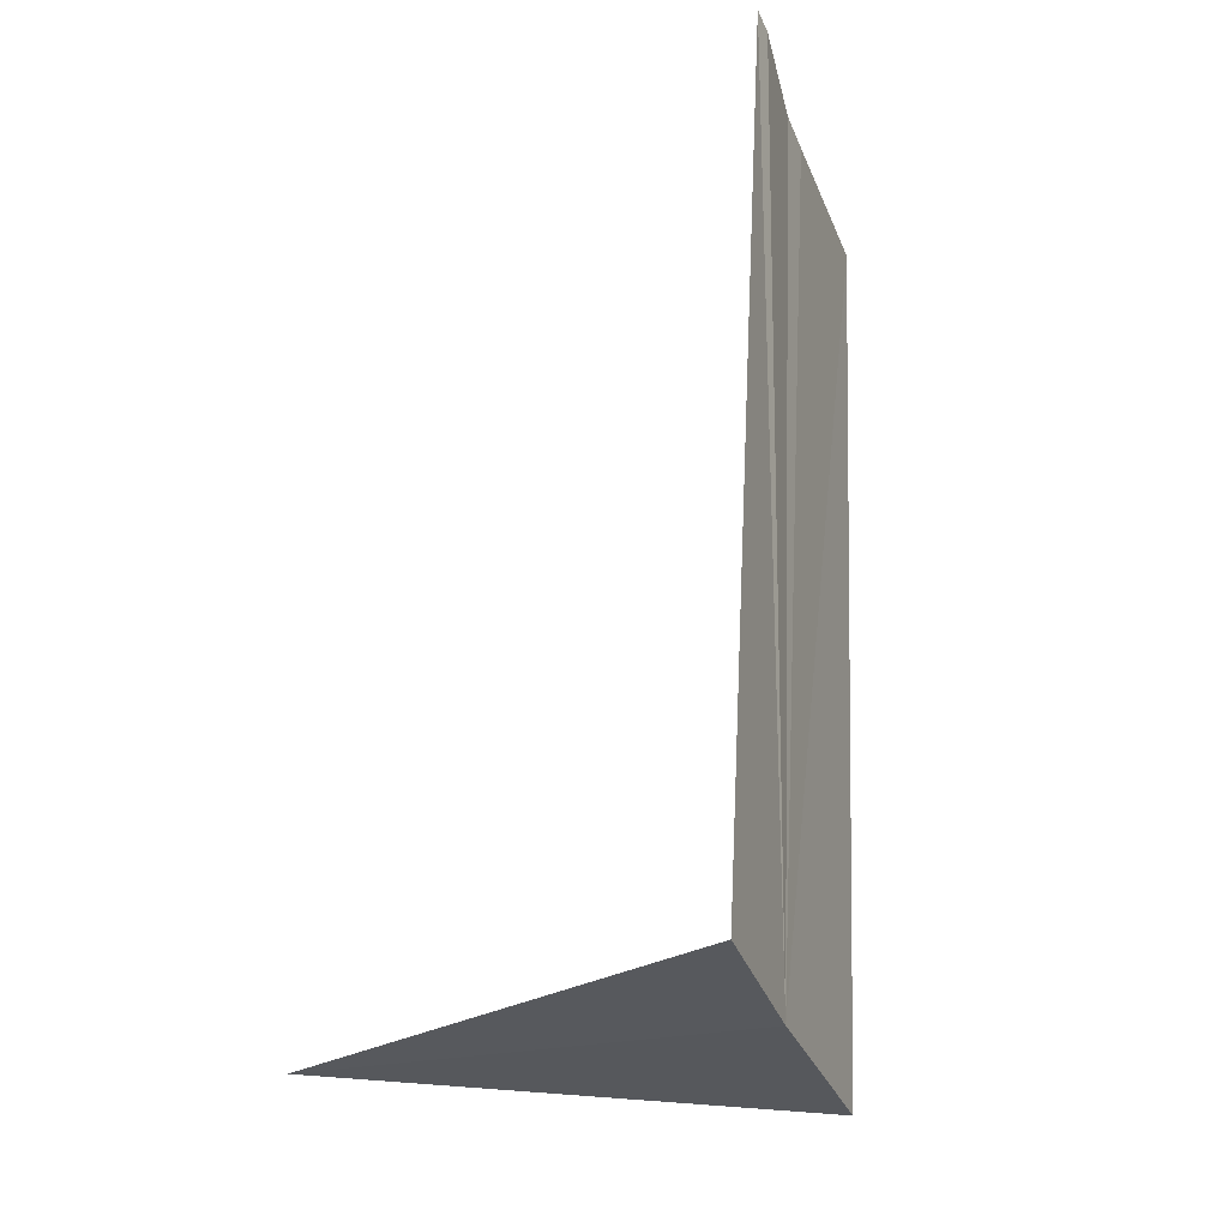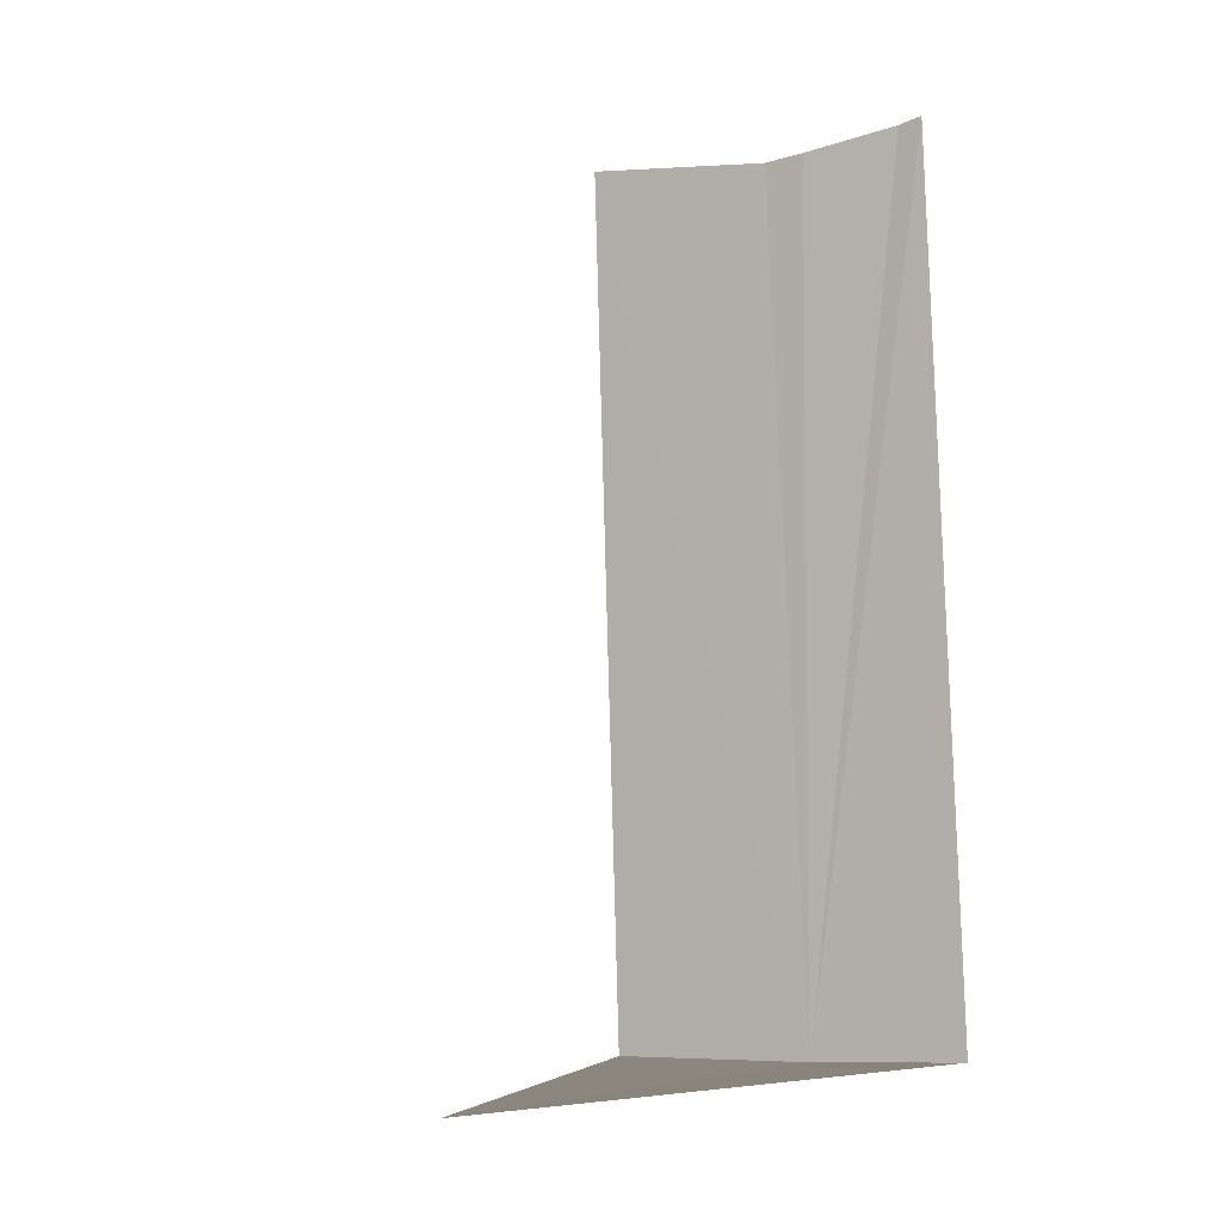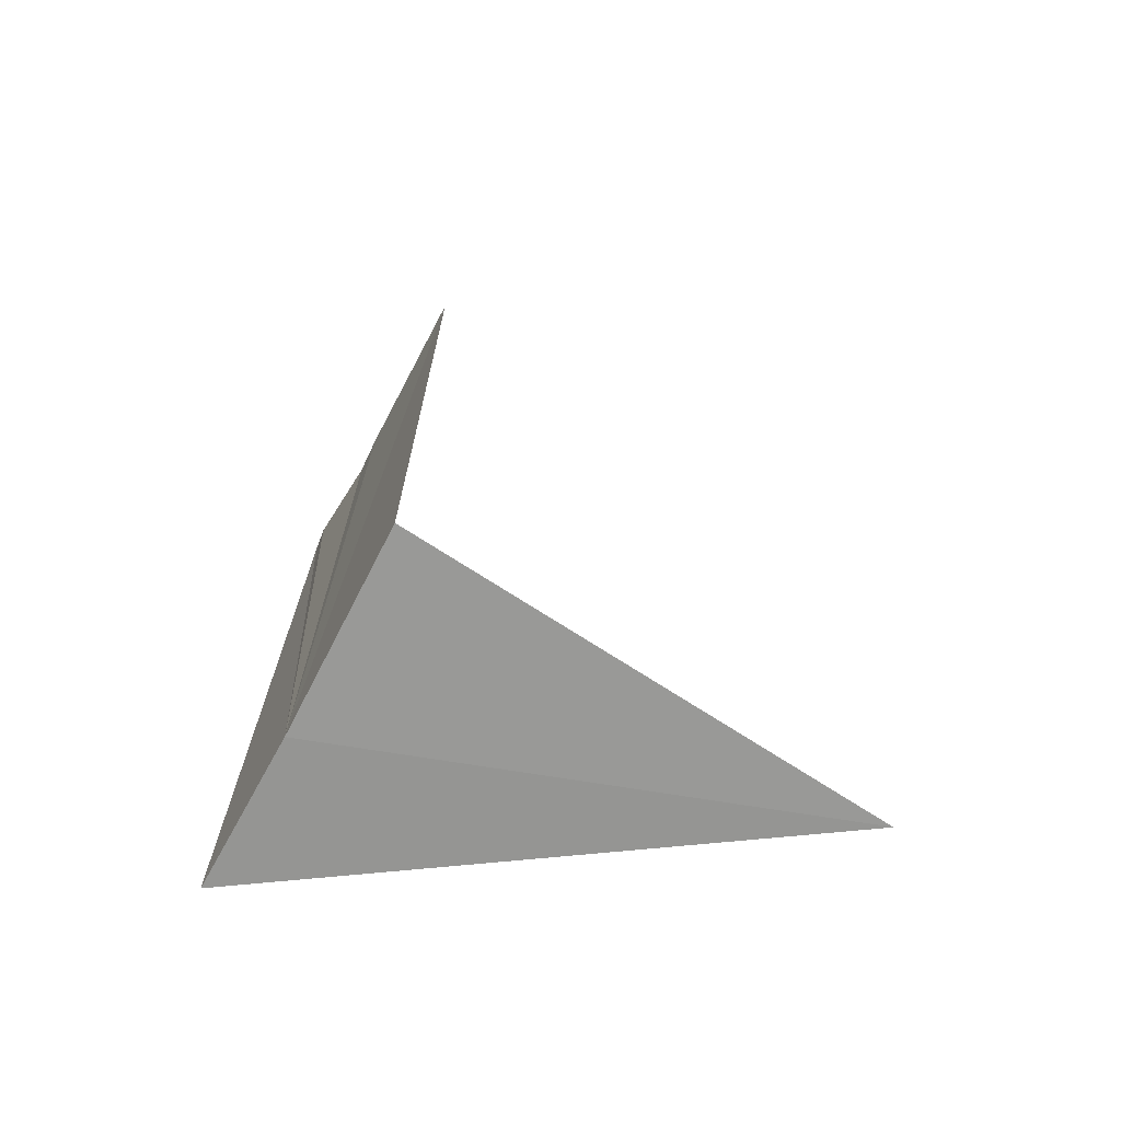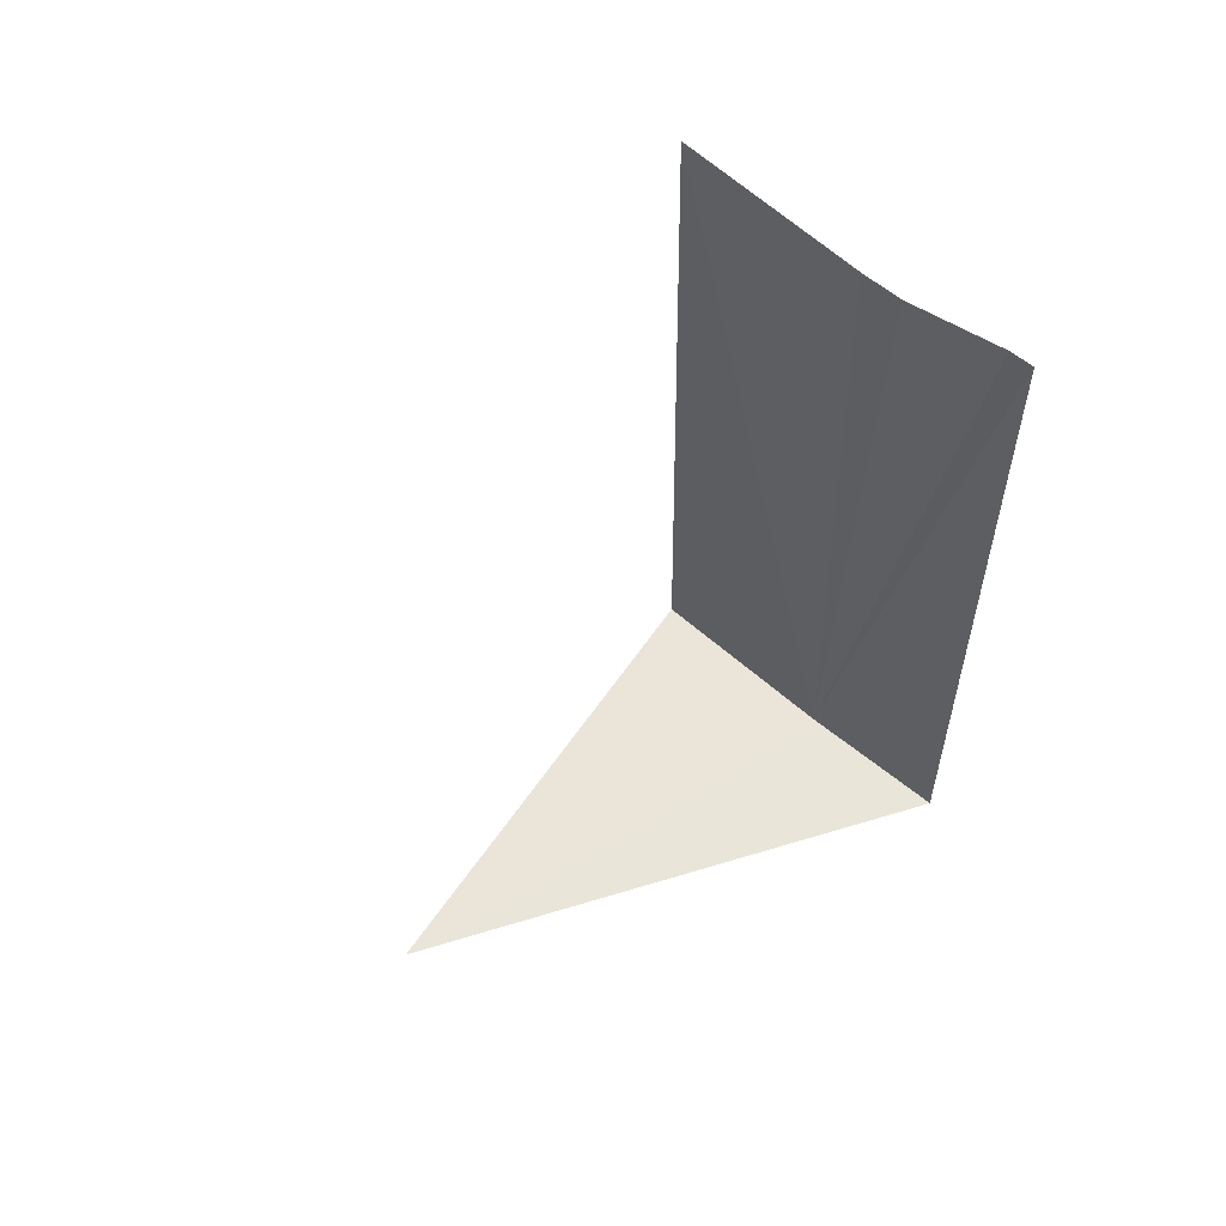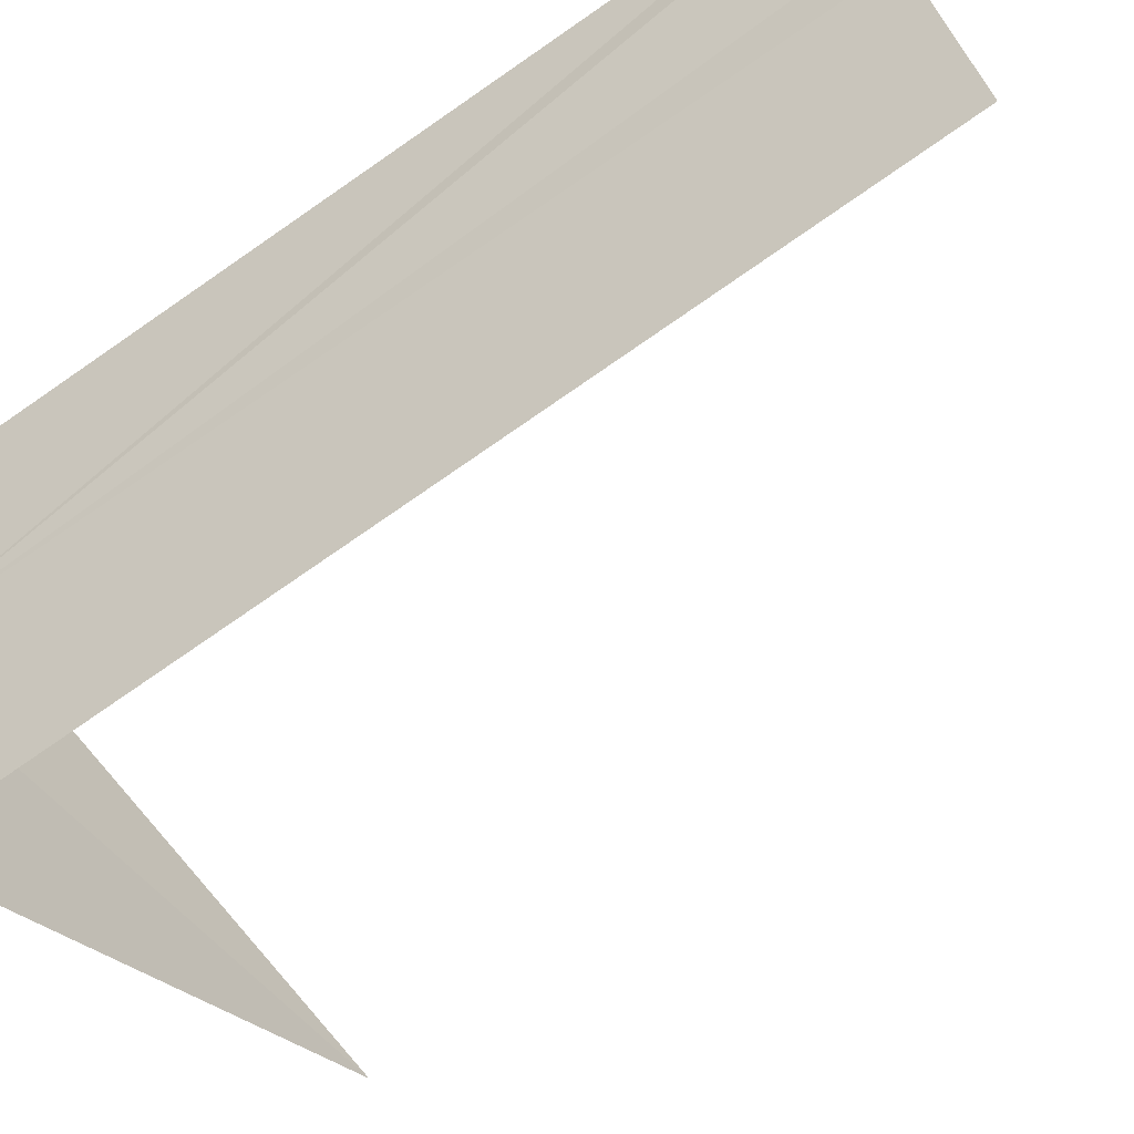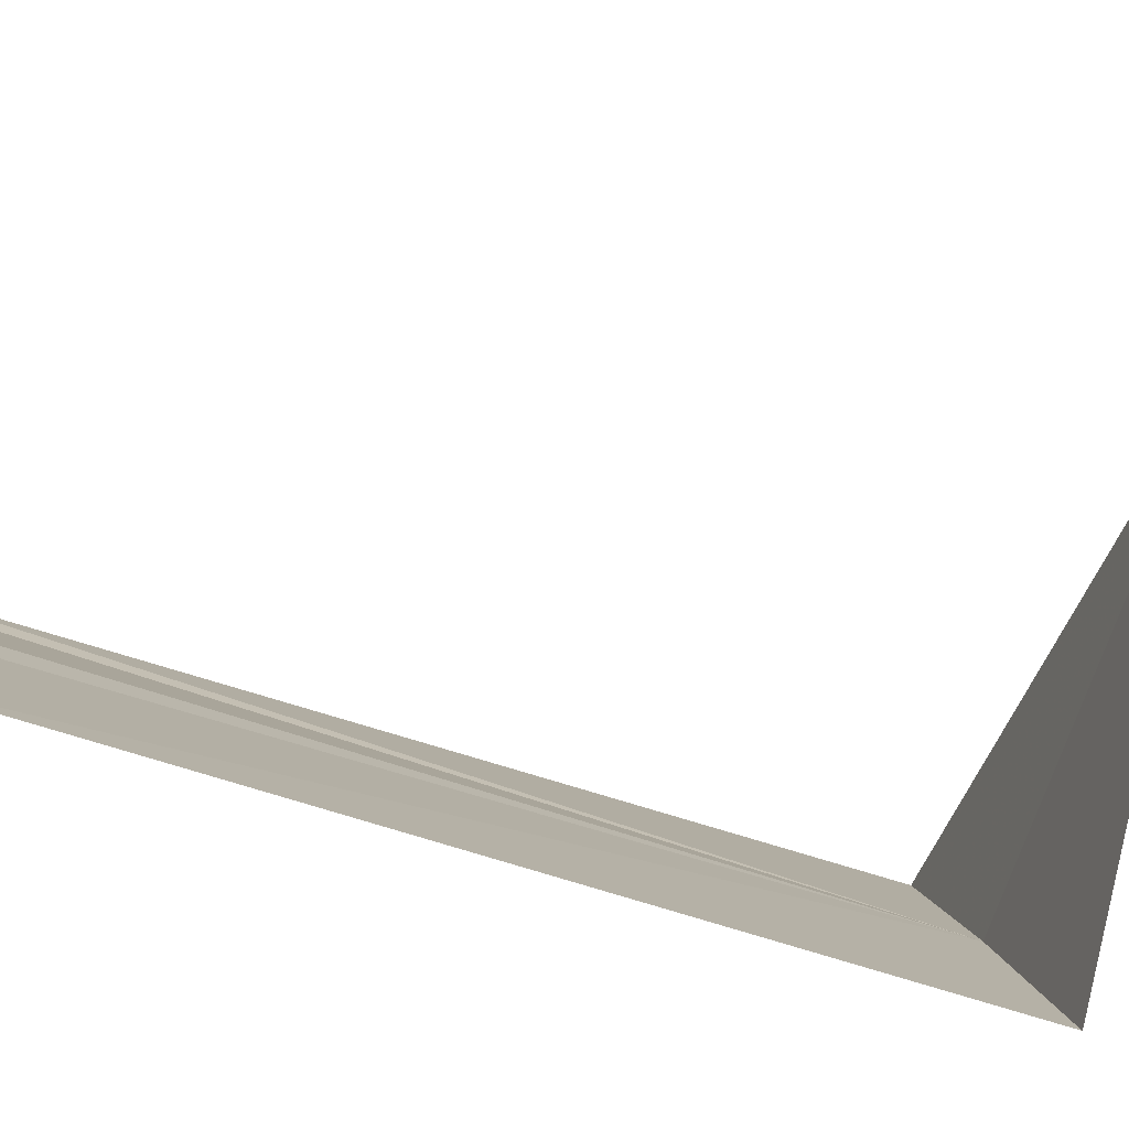
<metadata>
{"format":"obj","ext":"obj","renderer":"f3d","projection":"perspective","resolution":1024,"background":"white","views":[{"elev":-27.5,"azim":43.0,"up":"+Y"},{"elev":3.7,"azim":-41.9,"up":"+Y"},{"elev":-75.5,"azim":176.5,"up":"+Y"},{"elev":68.5,"azim":-24.9,"up":"+Y"},{"elev":-70.7,"azim":125.5,"up":"+Z"},{"elev":-57.6,"azim":-112.9,"up":"+Z"}]}
</metadata>
<code>
v -0.7484 0.3508 21.26
v -0.7986 0.3417 21.14
v -1.059 0.3828 21.3
v -0.7073 0.36 21.34
v -0.794 0.8847 21.11
v -0.7484 0.8847 21.21
v -0.7393 0.8893 21.24
v -0.7119 0.903 21.29
v -0.7073 0.9076 21.3
f 1 3 2
f 1 5 6
f 1 6 7
f 1 7 8
f 1 8 9
f 1 2 5
f 1 4 3
f 1 9 4

</code>
